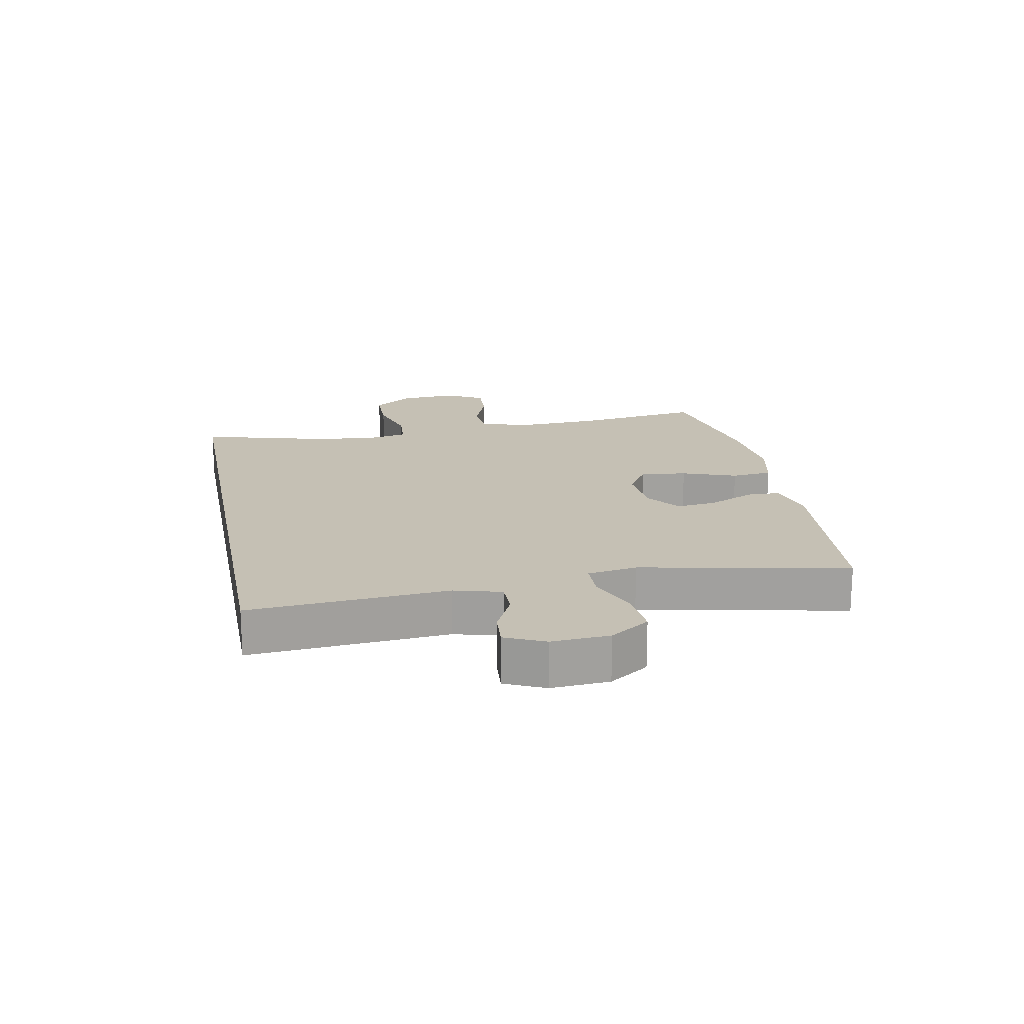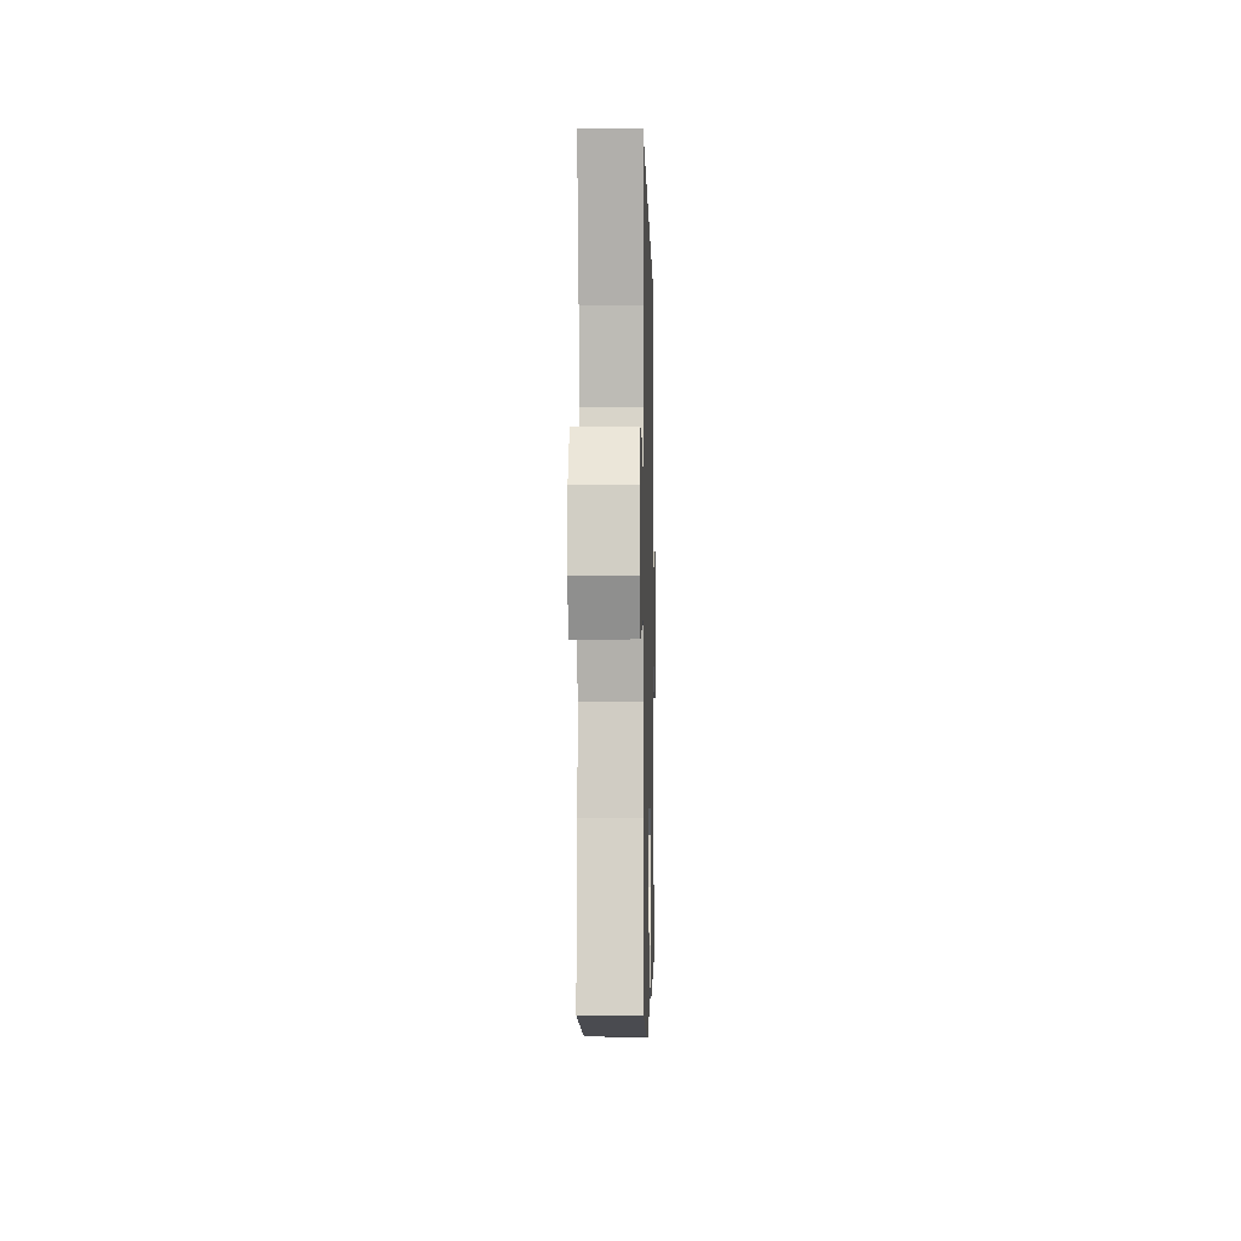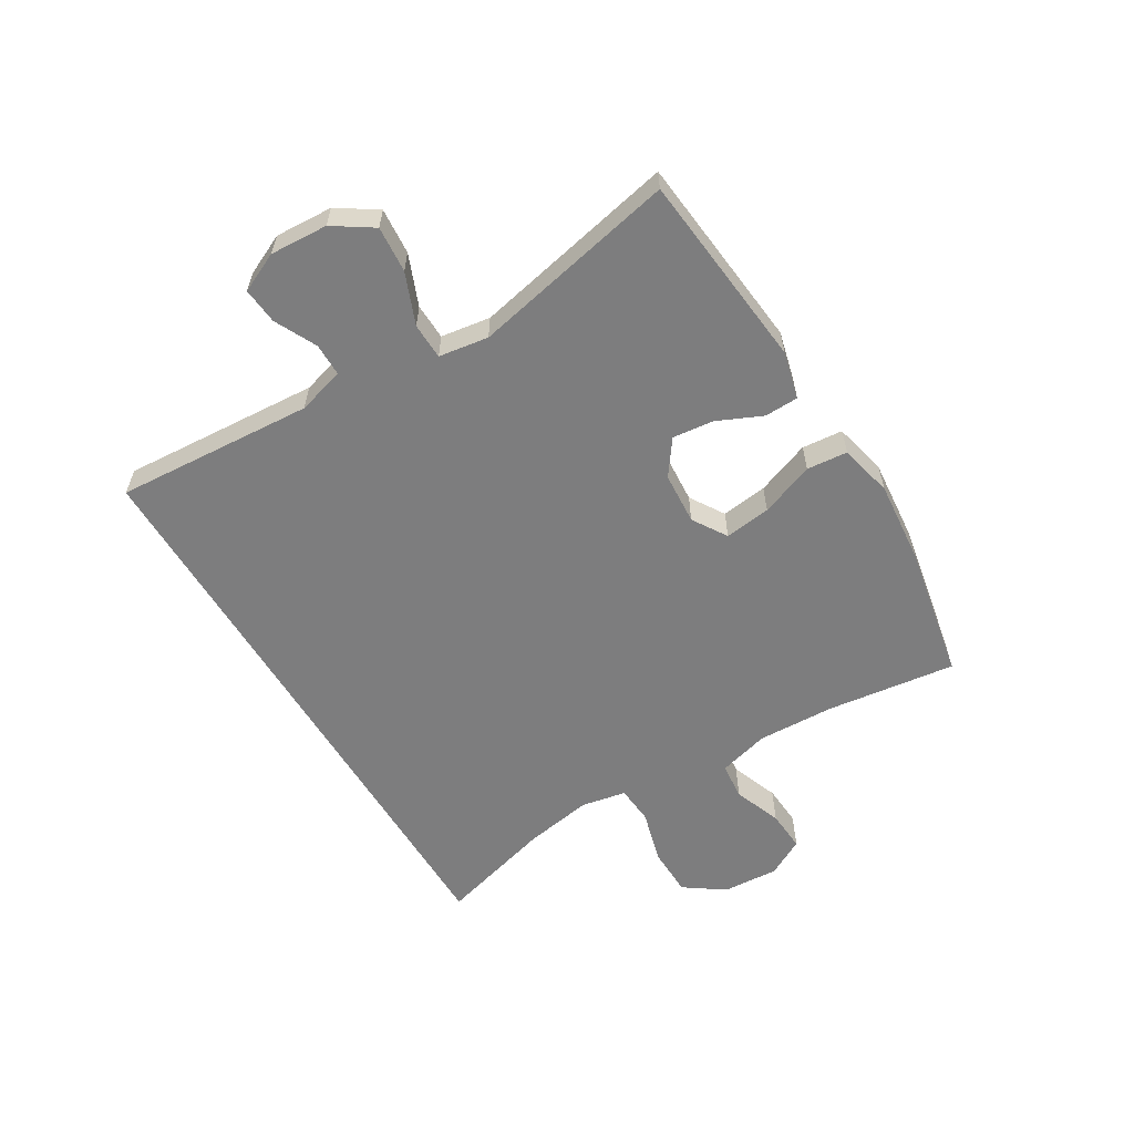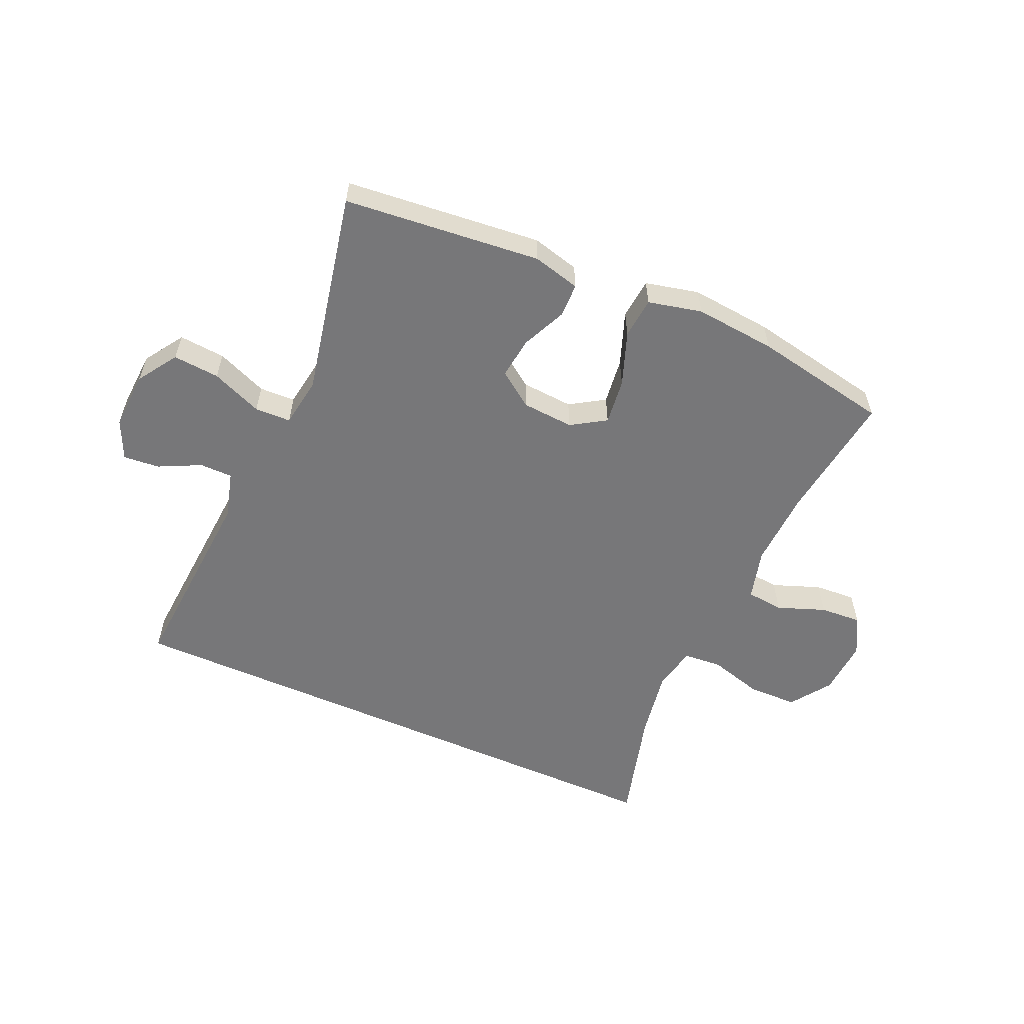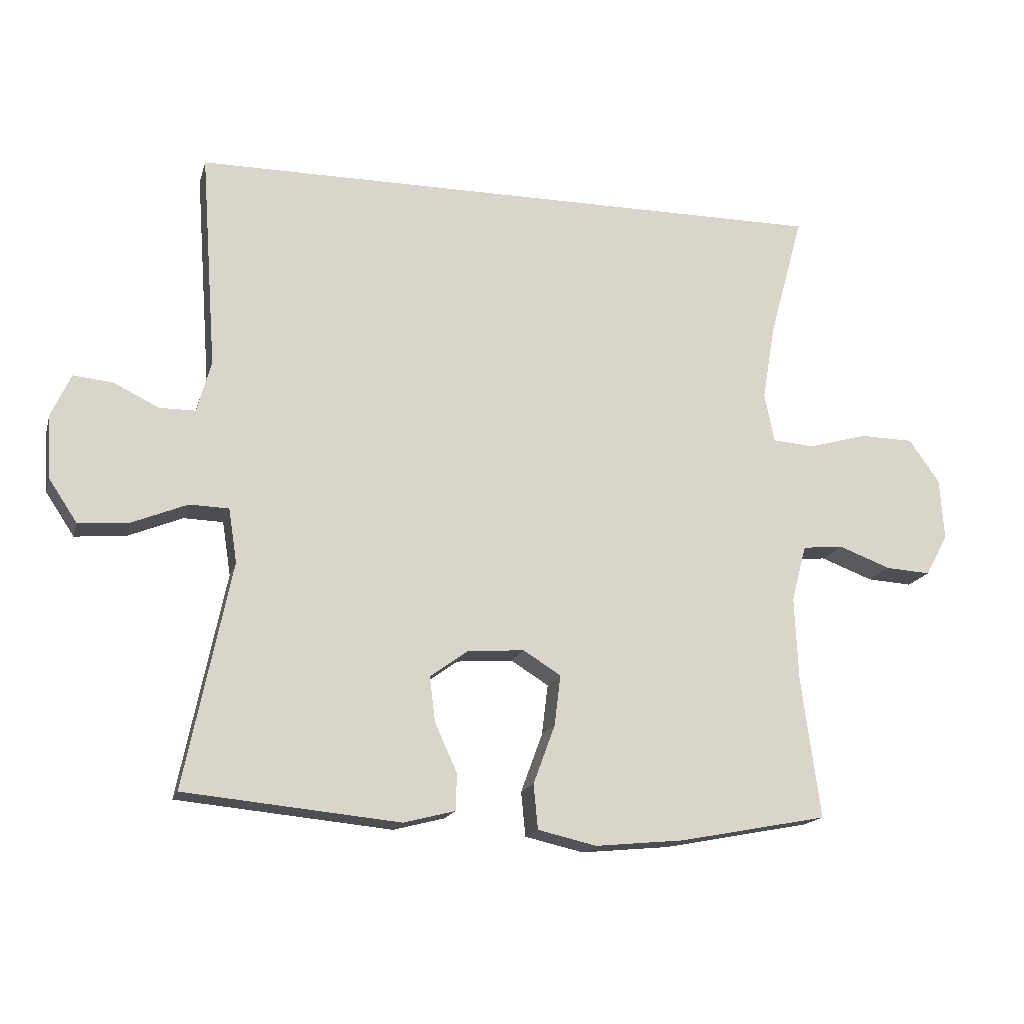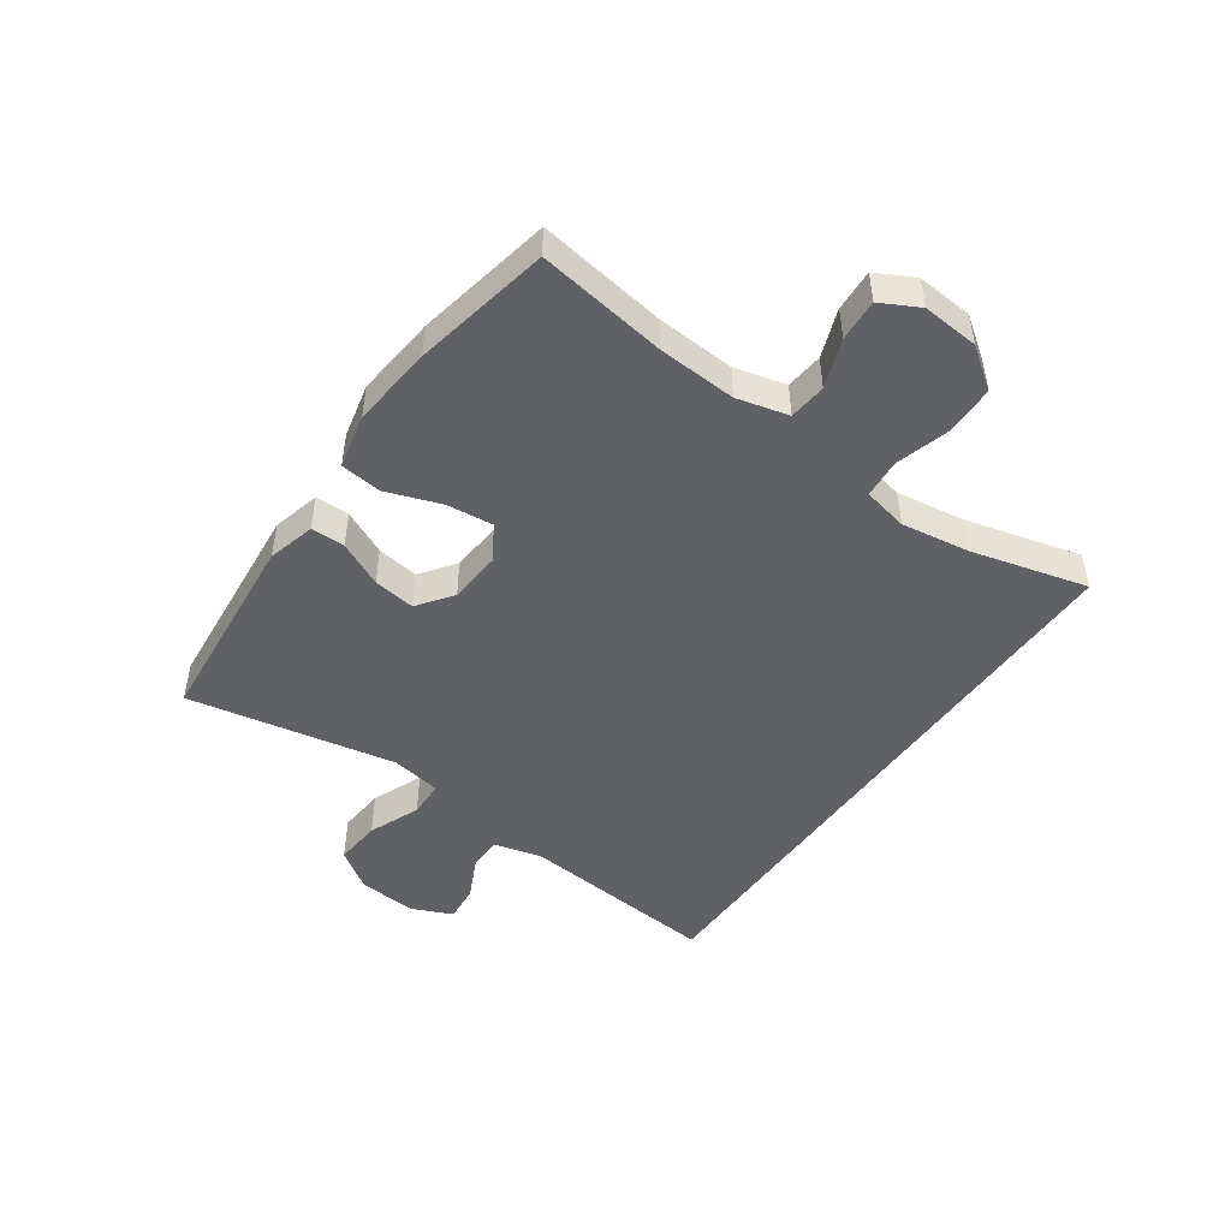
<metadata>
{"format":"obj","ext":"obj","renderer":"f3d","projection":"perspective","resolution":1024,"background":"white","views":[{"elev":18.2,"azim":78.9,"up":"+Y"},{"elev":-3.7,"azim":-88.6,"up":"+Z"},{"elev":-59.2,"azim":121.2,"up":"+Y"},{"elev":-57.2,"azim":156.1,"up":"+Y"},{"elev":-16.6,"azim":165.7,"up":"+Z"},{"elev":-48.6,"azim":-125.6,"up":"+Y"}]}
</metadata>
<code>
o path4646
v -0.2669 0.0375 -0.5417
v -0.1286 0.0375 -0.5549
v -0.03738 0.0375 -0.5338
v -0.03068 0.0375 -0.4646
v -0.06439 0.0375 -0.373
v -0.07403 0.0375 -0.2945
v -0.01563 0.0375 -0.258
v 0.07254 0.0375 -0.2643
v 0.1316 0.0375 -0.3071
v 0.123 0.0375 -0.3773
v 0.08846 0.0375 -0.4532
v 0.08996 0.0375 -0.5103
v 0.1702 0.0375 -0.5308
v 0.5045 0.0375 -0.4978
v 0.4321 0.0375 -0.1483
v 0.4453 0.0375 -0.06421
v 0.5064 0.0375 -0.06229
v 0.5925 0.0375 -0.09722
v 0.6711 0.0375 -0.1035
v 0.7152 0.0375 -0.03691
v 0.7211 0.0375 0.06121
v 0.6905 0.0375 0.1282
v 0.629 0.0375 0.1227
v 0.558 0.0375 0.08778
v 0.5023 0.0375 0.08795
v 0.4802 0.0375 0.1678
v 0.5045 0.0375 0.5039
v -0.4974 0.0375 0.5039
v -0.4444 0.0375 0.3102
v -0.425 0.0375 0.1942
v -0.4402 0.0375 0.1181
v -0.5054 0.0375 0.113
v -0.5967 0.0375 0.1386
v -0.6803 0.0375 0.1368
v -0.7279 0.0375 0.06913
v -0.7342 0.0375 -0.02587
v -0.6997 0.0375 -0.09007
v -0.6295 0.0375 -0.08554
v -0.5483 0.0375 -0.05502
v -0.4854 0.0375 -0.06136
v -0.4623 0.0375 -0.1478
v -0.468 0.0375 -0.2791
v -0.4974 0.0375 -0.4978
v -0.2669 -0.0375 -0.5417
v -0.1286 -0.0375 -0.5549
v -0.03738 -0.0375 -0.5338
v -0.03068 -0.0375 -0.4646
v -0.06439 -0.0375 -0.373
v -0.07403 -0.0375 -0.2945
v -0.01563 -0.0375 -0.258
v 0.07254 -0.0375 -0.2643
v 0.1316 -0.0375 -0.3071
v 0.123 -0.0375 -0.3773
v 0.08846 -0.0375 -0.4532
v 0.08996 -0.0375 -0.5103
v 0.1702 -0.0375 -0.5308
v 0.5045 -0.0375 -0.4978
v 0.4321 -0.0375 -0.1483
v 0.4453 -0.0375 -0.06421
v 0.5064 -0.0375 -0.06229
v 0.5925 -0.0375 -0.09722
v 0.6711 -0.0375 -0.1035
v 0.7152 -0.0375 -0.03691
v 0.7211 -0.0375 0.06121
v 0.6905 -0.0375 0.1282
v 0.629 -0.0375 0.1227
v 0.558 -0.0375 0.08778
v 0.5023 -0.0375 0.08795
v 0.4802 -0.0375 0.1678
v 0.5045 -0.0375 0.5039
v -0.4974 -0.0375 0.5039
v -0.4444 -0.0375 0.3102
v -0.425 -0.0375 0.1942
v -0.4402 -0.0375 0.1181
v -0.5054 -0.0375 0.113
v -0.5967 -0.0375 0.1386
v -0.6803 -0.0375 0.1368
v -0.7279 -0.0375 0.06913
v -0.7342 -0.0375 -0.02587
v -0.6997 -0.0375 -0.09007
v -0.6295 -0.0375 -0.08554
v -0.5483 -0.0375 -0.05502
v -0.4854 -0.0375 -0.06136
v -0.4623 -0.0375 -0.1478
v -0.468 -0.0375 -0.2791
v -0.4974 -0.0375 -0.4978
v 0.5045 0.0375 0.5039
v 0.5045 0.0375 0.5039
v -0.4974 0.0375 0.5039
v -0.4974 0.0375 0.5039
v -0.4444 0.0375 0.3102
v -0.425 0.0375 0.1942
v 0.4802 0.0375 0.1678
v -0.4402 0.0375 0.1181
v -0.4402 0.0375 0.1181
v 0.5023 0.0375 0.08795
v 0.5023 0.0375 0.08795
v -0.5054 0.0375 0.113
v -0.5967 0.0375 0.1386
v -0.6803 0.0375 0.1368
v -0.7279 0.0375 0.06913
v 0.7211 0.0375 0.06121
v 0.6905 0.0375 0.1282
v 0.6905 0.0375 0.1282
v 0.629 0.0375 0.1227
v 0.558 0.0375 0.08778
v -0.7342 0.0375 -0.02587
v 0.7152 0.0375 -0.03691
v -0.6997 0.0375 -0.09007
v -0.6997 0.0375 -0.09007
v 0.6711 0.0375 -0.1035
v 0.6711 0.0375 -0.1035
v -0.5483 0.0375 -0.05502
v -0.4854 0.0375 -0.06136
v -0.4854 0.0375 -0.06136
v -0.6295 0.0375 -0.08554
v 0.4453 0.0375 -0.06421
v 0.4453 0.0375 -0.06421
v 0.5064 0.0375 -0.06229
v -0.4623 0.0375 -0.1478
v 0.5925 0.0375 -0.09722
v 0.4321 0.0375 -0.1483
v -0.468 0.0375 -0.2791
v -0.01563 0.0375 -0.258
v 0.07254 0.0375 -0.2643
v -0.07403 0.0375 -0.2945
v -0.07403 0.0375 -0.2945
v 0.1316 0.0375 -0.3071
v 0.1316 0.0375 -0.3071
v -0.06439 0.0375 -0.373
v 0.123 0.0375 -0.3773
v -0.03068 0.0375 -0.4646
v 0.08846 0.0375 -0.4532
v 0.5045 0.0375 -0.4978
v 0.5045 0.0375 -0.4978
v 0.08996 0.0375 -0.5103
v 0.08996 0.0375 -0.5103
v -0.03738 0.0375 -0.5338
v -0.03738 0.0375 -0.5338
v -0.4974 0.0375 -0.4978
v -0.4974 0.0375 -0.4978
v 0.1702 0.0375 -0.5308
v -0.2669 0.0375 -0.5417
v -0.1286 0.0375 -0.5549
v 0.5045 -0.0375 0.5039
v 0.5045 -0.0375 0.5039
v -0.4974 -0.0375 0.5039
v -0.4974 -0.0375 0.5039
v -0.4444 -0.0375 0.3102
v -0.425 -0.0375 0.1942
v 0.4802 -0.0375 0.1678
v -0.4402 -0.0375 0.1181
v -0.4402 -0.0375 0.1181
v 0.5023 -0.0375 0.08795
v 0.5023 -0.0375 0.08795
v -0.5054 -0.0375 0.113
v -0.5967 -0.0375 0.1386
v -0.6803 -0.0375 0.1368
v -0.7279 -0.0375 0.06913
v 0.7211 -0.0375 0.06121
v 0.6905 -0.0375 0.1282
v 0.6905 -0.0375 0.1282
v 0.629 -0.0375 0.1227
v 0.558 -0.0375 0.08778
v -0.7342 -0.0375 -0.02587
v 0.7152 -0.0375 -0.03691
v -0.6997 -0.0375 -0.09007
v -0.6997 -0.0375 -0.09007
v 0.6711 -0.0375 -0.1035
v 0.6711 -0.0375 -0.1035
v -0.5483 -0.0375 -0.05502
v -0.4854 -0.0375 -0.06136
v -0.4854 -0.0375 -0.06136
v -0.6295 -0.0375 -0.08554
v 0.4453 -0.0375 -0.06421
v 0.4453 -0.0375 -0.06421
v 0.5064 -0.0375 -0.06229
v -0.4623 -0.0375 -0.1478
v 0.5925 -0.0375 -0.09722
v 0.4321 -0.0375 -0.1483
v -0.468 -0.0375 -0.2791
v -0.01563 -0.0375 -0.258
v 0.07254 -0.0375 -0.2643
v -0.07403 -0.0375 -0.2945
v -0.07403 -0.0375 -0.2945
v 0.1316 -0.0375 -0.3071
v 0.1316 -0.0375 -0.3071
v -0.06439 -0.0375 -0.373
v 0.123 -0.0375 -0.3773
v -0.03068 -0.0375 -0.4646
v 0.08846 -0.0375 -0.4532
v 0.5045 -0.0375 -0.4978
v 0.5045 -0.0375 -0.4978
v 0.08996 -0.0375 -0.5103
v 0.08996 -0.0375 -0.5103
v -0.03738 -0.0375 -0.5338
v -0.03738 -0.0375 -0.5338
v -0.4974 -0.0375 -0.4978
v -0.4974 -0.0375 -0.4978
v 0.1702 -0.0375 -0.5308
v -0.2669 -0.0375 -0.5417
v -0.1286 -0.0375 -0.5549
f 152 182 150
f 175 183 180
f 158 159 157
f 174 165 167
f 182 183 151
f 165 174 159
f 177 179 164
f 164 166 160
f 154 175 177
f 172 156 171
f 154 177 164
f 166 179 169
f 150 182 151
f 163 160 161
f 159 171 157
f 200 189 191
f 178 184 152
f 150 151 149
f 151 175 154
f 149 151 145
f 151 183 175
f 188 184 201
f 157 171 156
f 201 184 181
f 159 174 171
f 180 183 186
f 202 188 201
f 201 181 198
f 152 184 182
f 180 186 192
f 164 160 163
f 200 191 194
f 181 184 178
f 166 164 179
f 192 186 189
f 172 178 152
f 156 172 152
f 192 189 200
f 149 145 147
f 188 202 190
f 196 190 202
f 88 90 148 146
f 28 29 72 71
f 29 30 73 72
f 26 27 70 69
f 30 95 153 73
f 97 26 69 155
f 32 33 76 75
f 33 34 77 76
f 34 35 78 77
f 21 104 162 64
f 22 23 66 65
f 23 24 67 66
f 31 32 75 74
f 24 25 68 67
f 35 36 79 78
f 20 21 64 63
f 36 110 168 79
f 112 20 63 170
f 39 115 173 82
f 38 39 82 81
f 37 38 81 80
f 118 17 60 176
f 40 41 84 83
f 18 19 62 61
f 17 18 61 60
f 15 16 59 58
f 41 42 85 84
f 7 8 51 50
f 127 7 50 185
f 8 129 187 51
f 5 6 49 48
f 9 10 53 52
f 4 5 48 47
f 10 11 54 53
f 135 15 58 193
f 11 137 195 54
f 139 4 47 197
f 42 141 199 85
f 12 13 56 55
f 13 14 57 56
f 43 1 44 86
f 2 3 46 45
f 1 2 45 44
f 94 92 124
f 117 122 125
f 100 99 101
f 116 109 107
f 124 93 125
f 107 101 116
f 119 106 121
f 106 102 108
f 96 119 117
f 114 113 98
f 96 106 119
f 108 111 121
f 92 93 124
f 105 103 102
f 101 99 113
f 142 133 131
f 120 94 126
f 92 91 93
f 93 96 117
f 91 87 93
f 93 117 125
f 130 143 126
f 99 98 113
f 143 123 126
f 101 113 116
f 122 128 125
f 144 143 130
f 143 140 123
f 94 124 126
f 122 134 128
f 106 105 102
f 142 136 133
f 123 120 126
f 108 121 106
f 134 131 128
f 114 94 120
f 98 94 114
f 134 142 131
f 91 89 87
f 130 132 144
f 138 144 132

</code>
